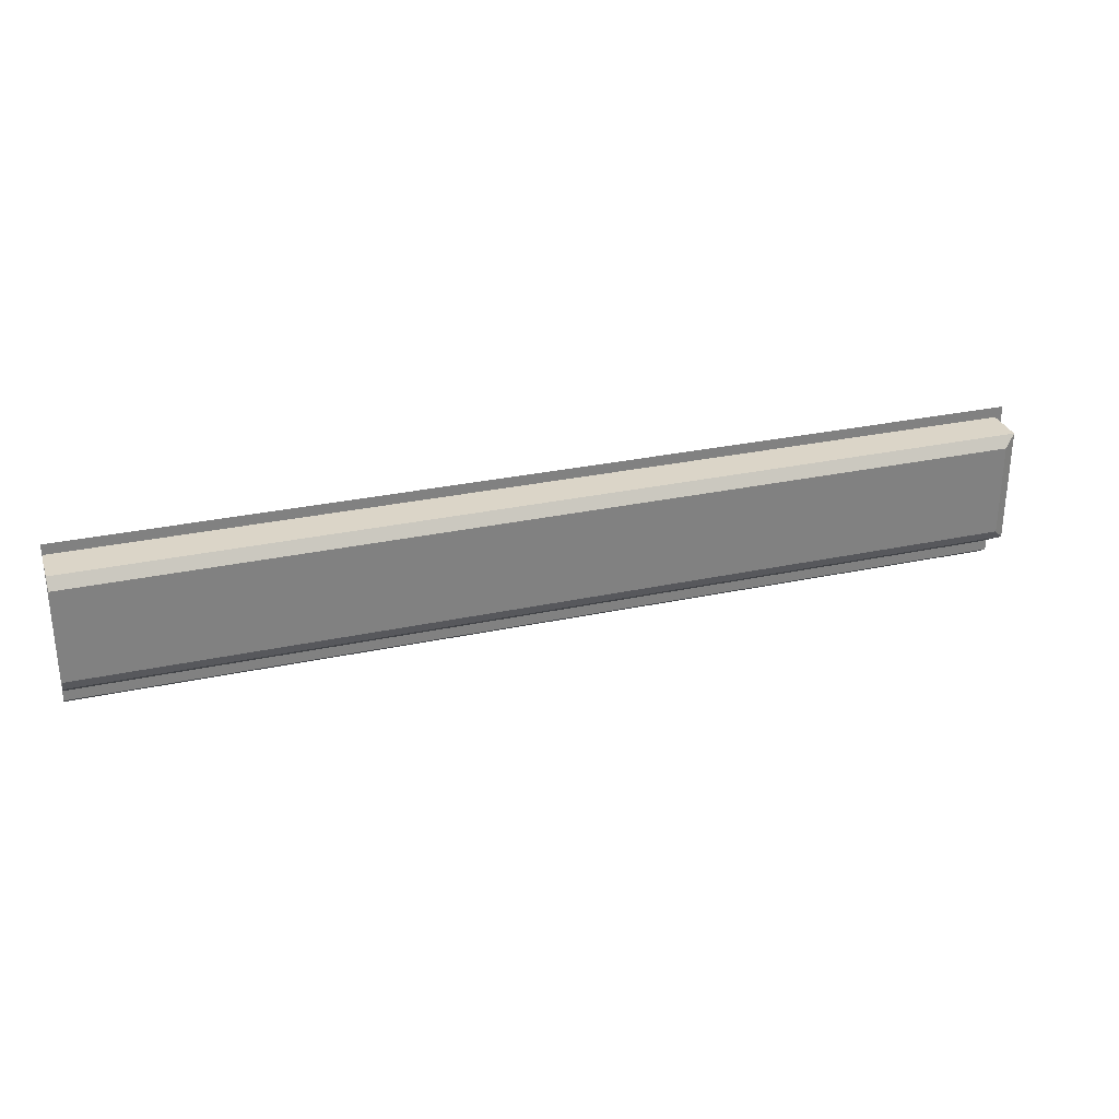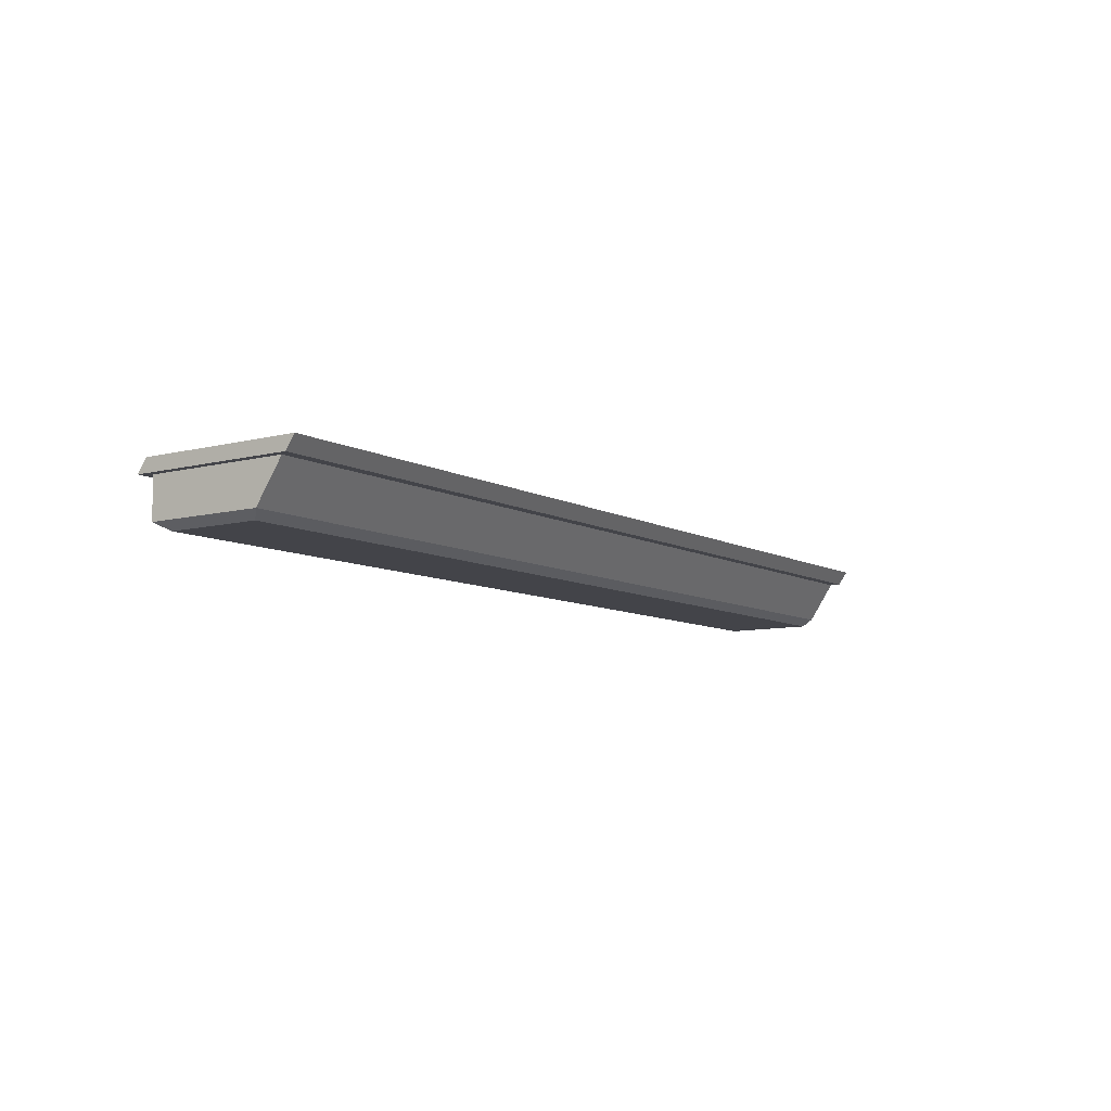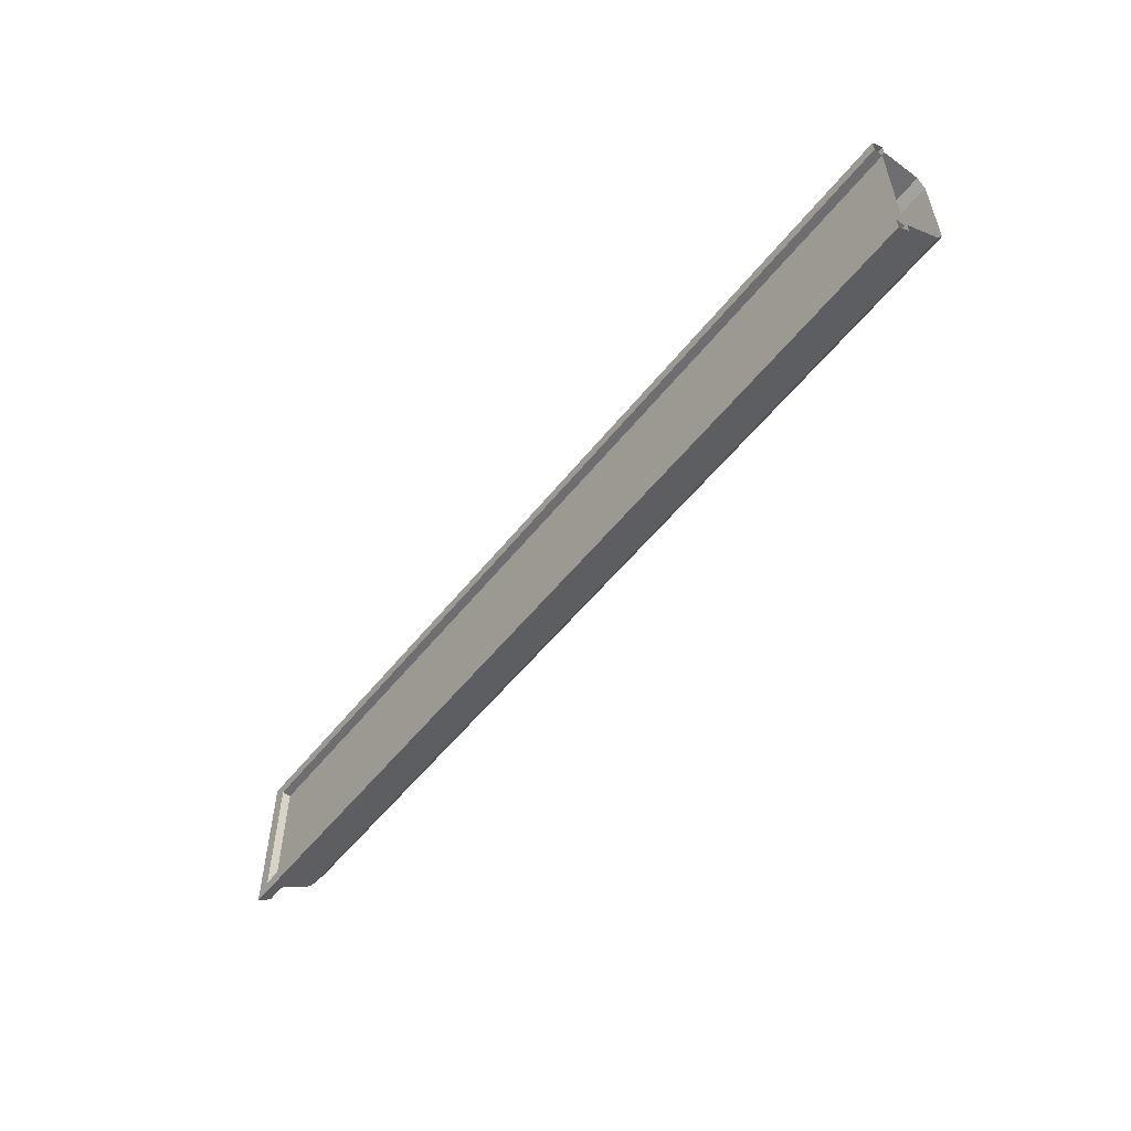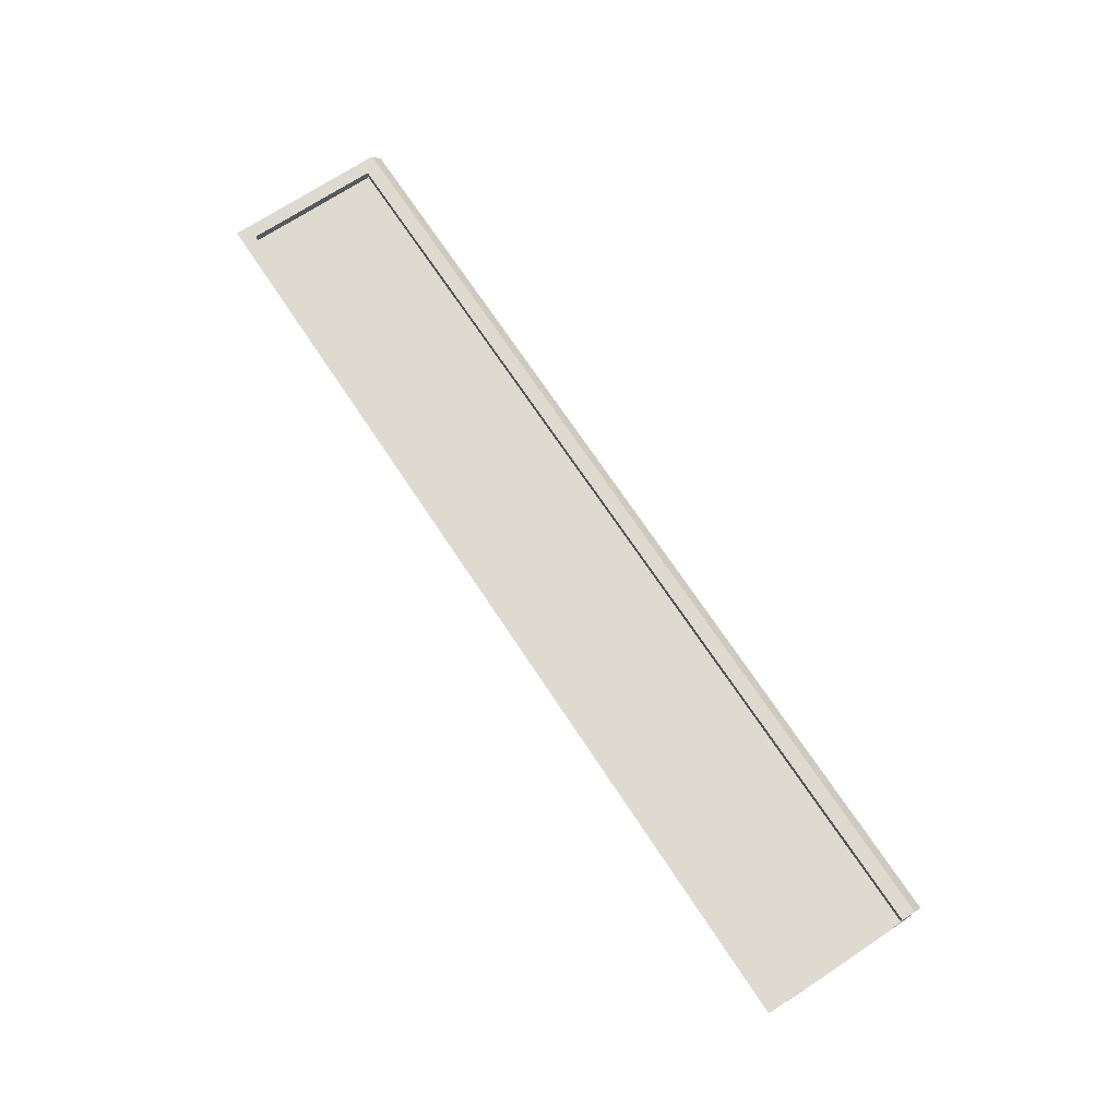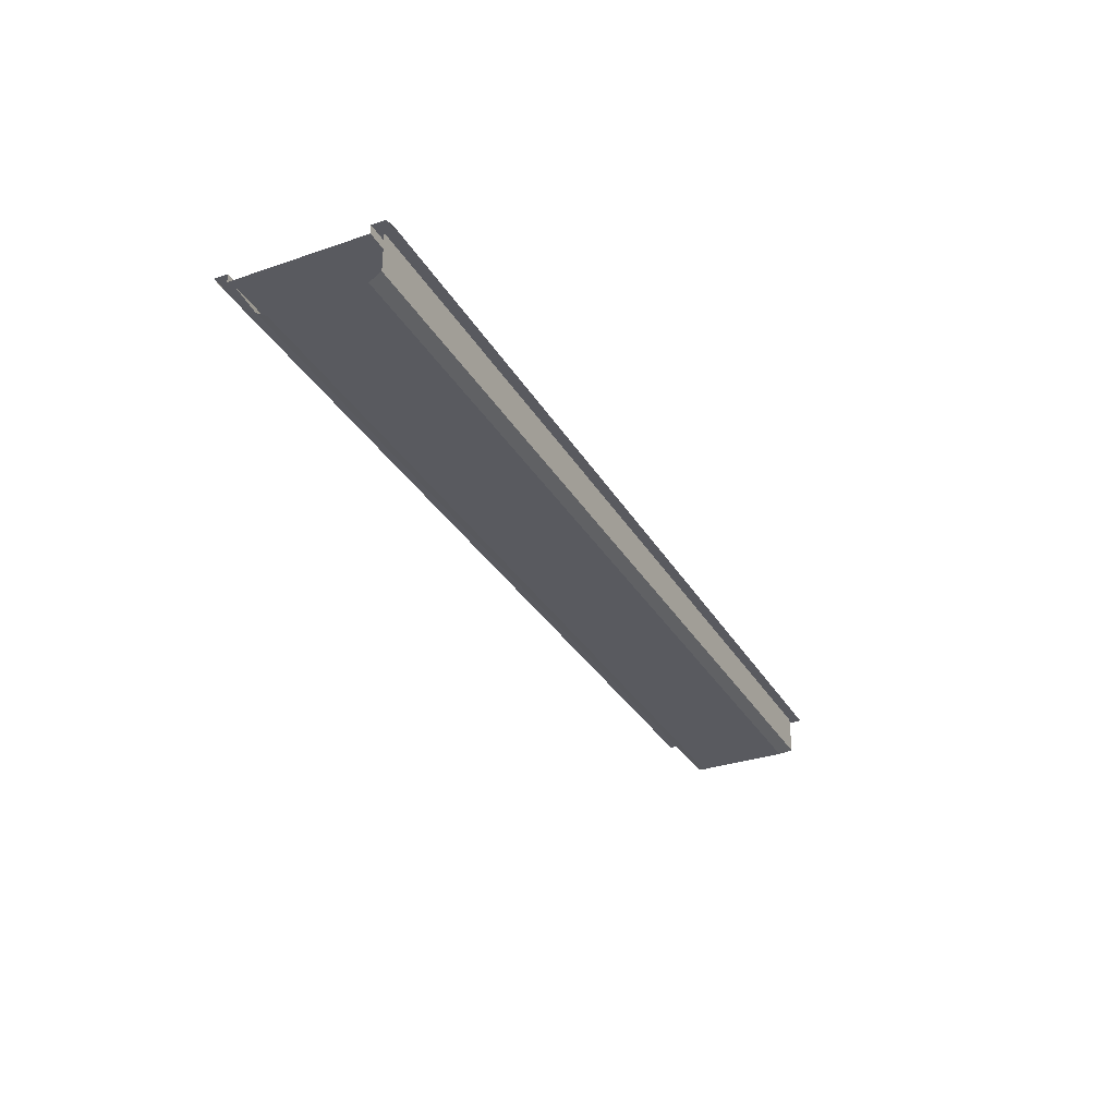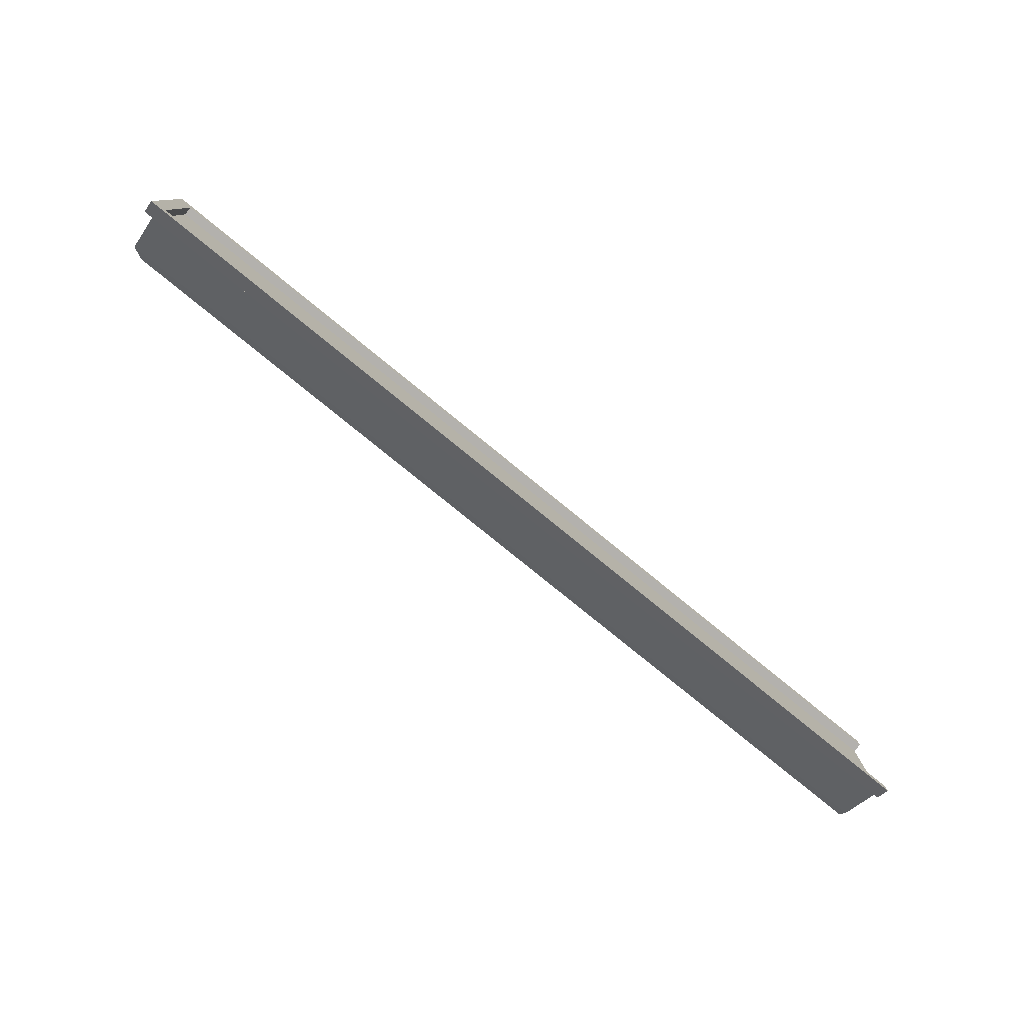
<metadata>
{"format":"obj","ext":"obj","renderer":"f3d","projection":"perspective","resolution":1024,"background":"white","views":[{"elev":29.5,"azim":-17.6,"up":"+Z"},{"elev":-8.5,"azim":125.0,"up":"+Y"},{"elev":-54.4,"azim":-127.6,"up":"+Z"},{"elev":71.0,"azim":-123.5,"up":"+Y"},{"elev":-31.9,"azim":-64.2,"up":"+Y"},{"elev":-79.3,"azim":140.9,"up":"+Z"}]}
</metadata>
<code>
g DrainpipeHorizontal2
v 1.225 -0.05129 0.07975
v 1.225 -0.05129 -0.044
v 0 -0.05129 0.07975
v 0 0.02805 0.07775
v 0 -0.05129 -0.044
v 1.231 0.02805 0.07775
v 1.231 0.02805 -0.1022
v 0 0.02805 -0.1022
v 1.25 0.01041 0.109
v 0 0.01041 0.109
v 0 0.01041 -0.1081
v 1.25 0.01041 -0.1081
v 1.24 0.01041 -0.09405
v 0 0.01041 -0.09405
v 0 0.01041 0.09496
v 1.24 0.01041 0.09496
v 1.24 -0.04177 -0.05921
v 1.24 -0.04177 0.09496
v 0 -0.04177 -0.05921
v 0 -0.04177 0.09496
v 0 0.02805 0.09635
v 0 0.02805 -0.1208
v 1.25 0.02805 -0.1208
v 1.25 0.02805 0.09635
v 0 0.01615 0.07775
v 0 0.01615 -0.1022
v 1.231 0.01615 -0.1022
v 1.231 0.01615 0.07775
f 16 18 17 13
f 13 17 19 14
f 15 20 18 16
f 1 3 5 2
f 11 22 23 12
f 9 24 21 10
f 12 23 24 9
f 16 9 10 15
f 14 11 12 13
f 13 12 9 16
f 2 17 18 1
f 5 19 17 2
f 1 18 20 3
f 7 27 28 6
f 7 23 22 8
f 6 24 23 7
f 4 21 24 6
f 25 28 27 26
f 6 28 25 4
f 8 26 27 7

</code>
